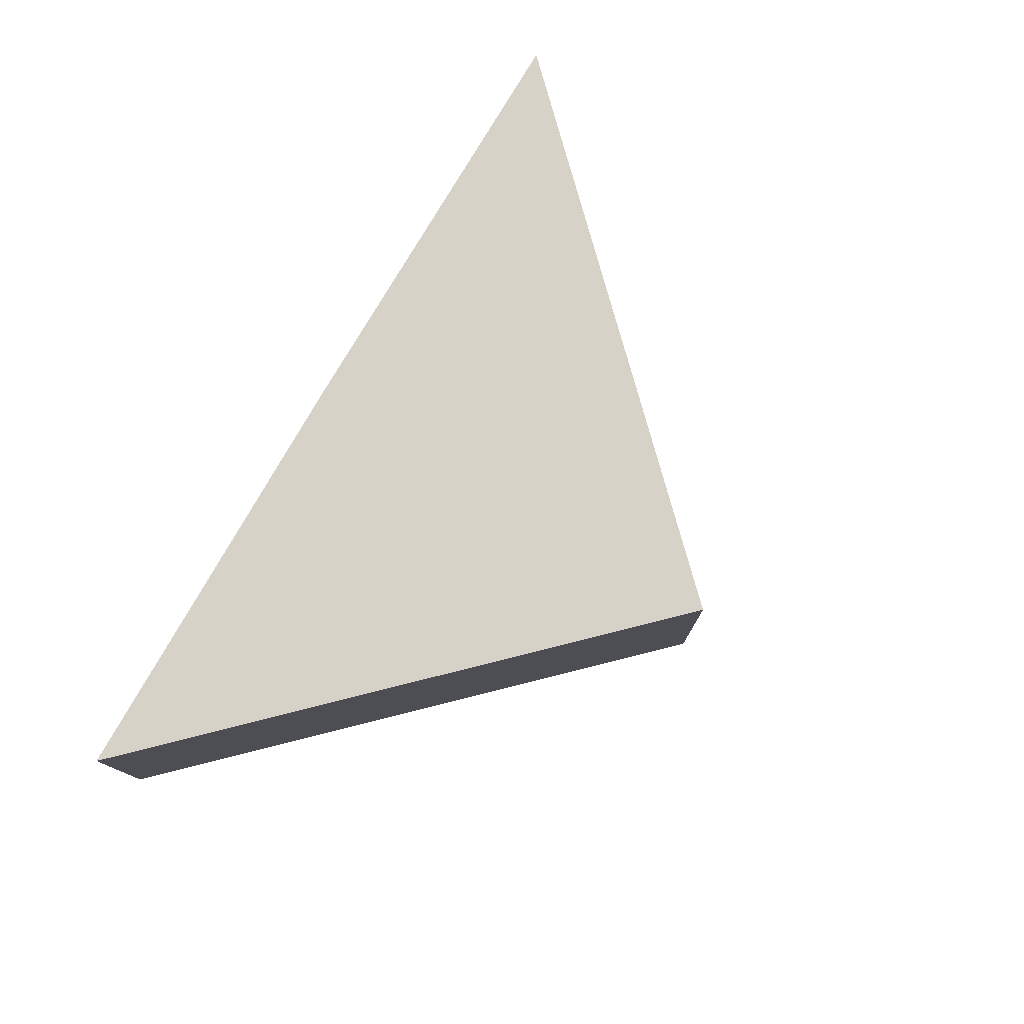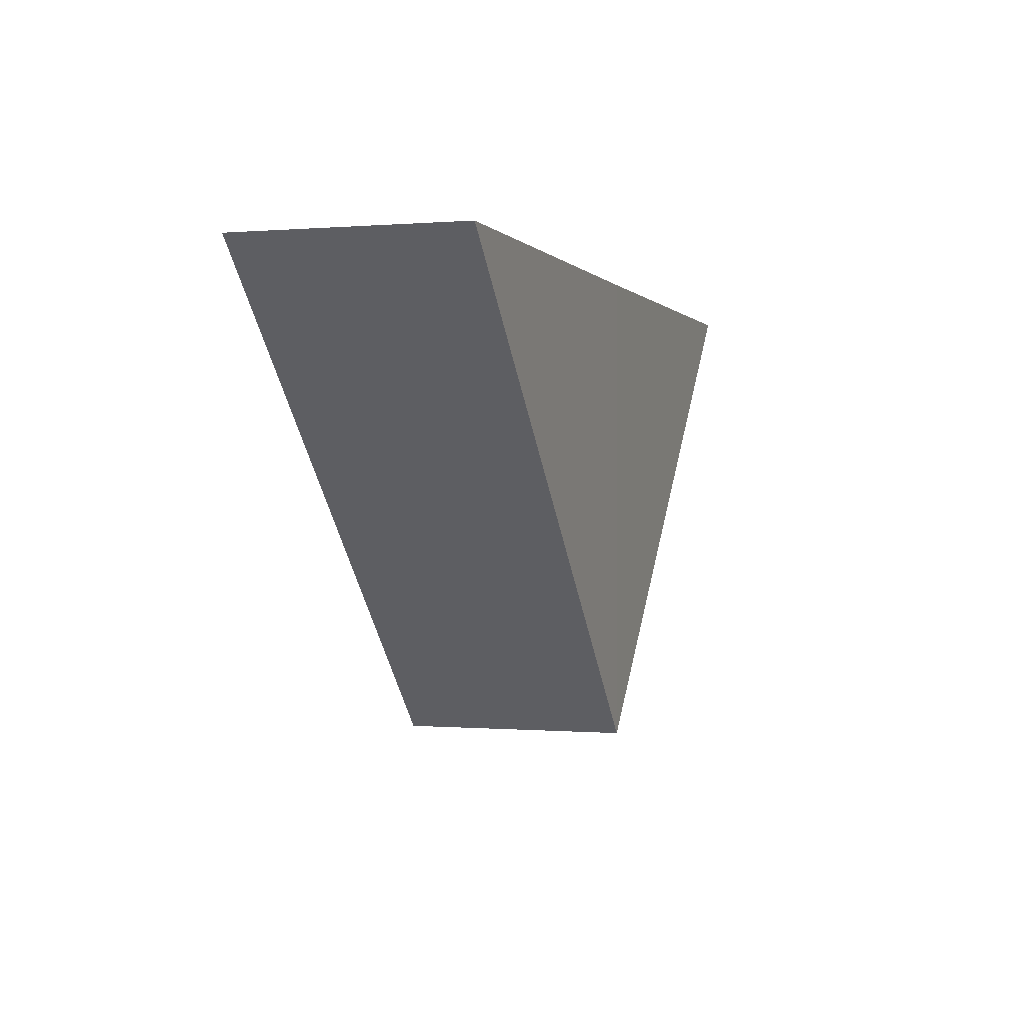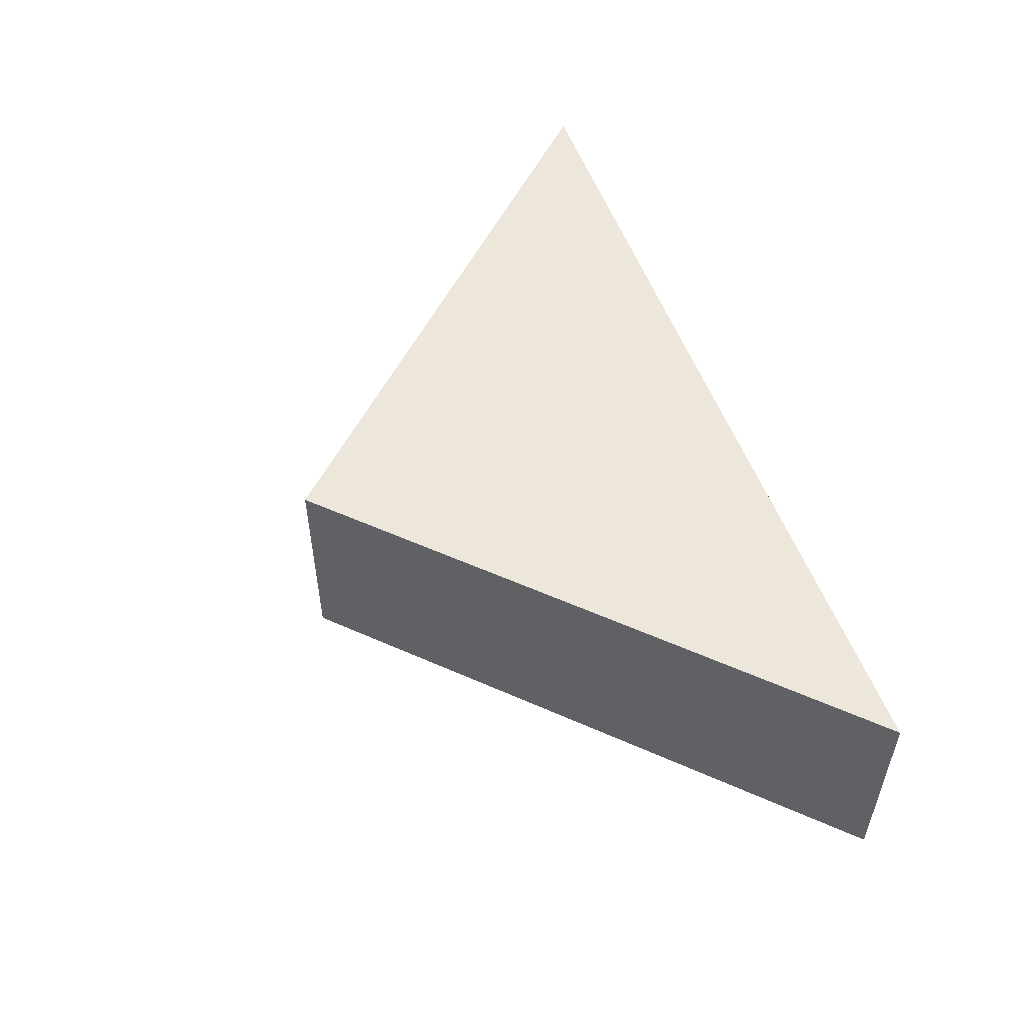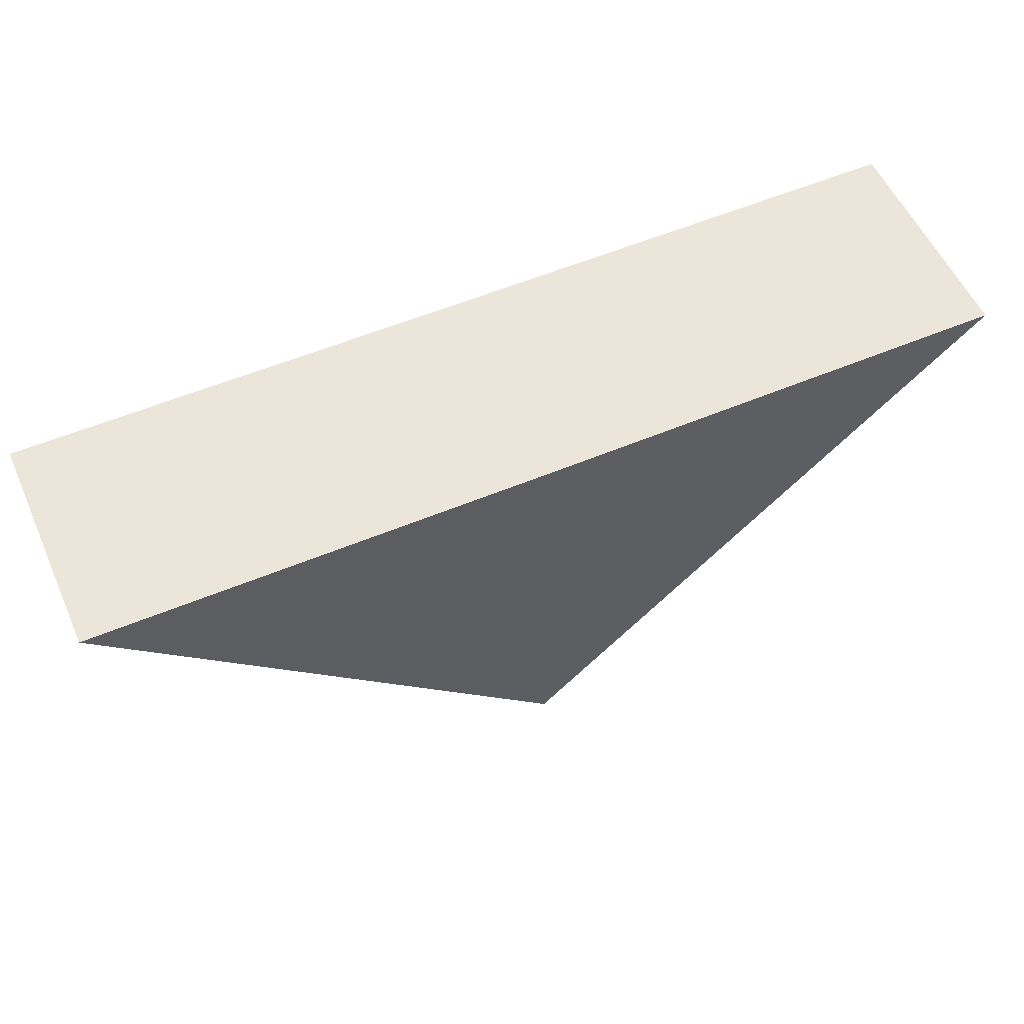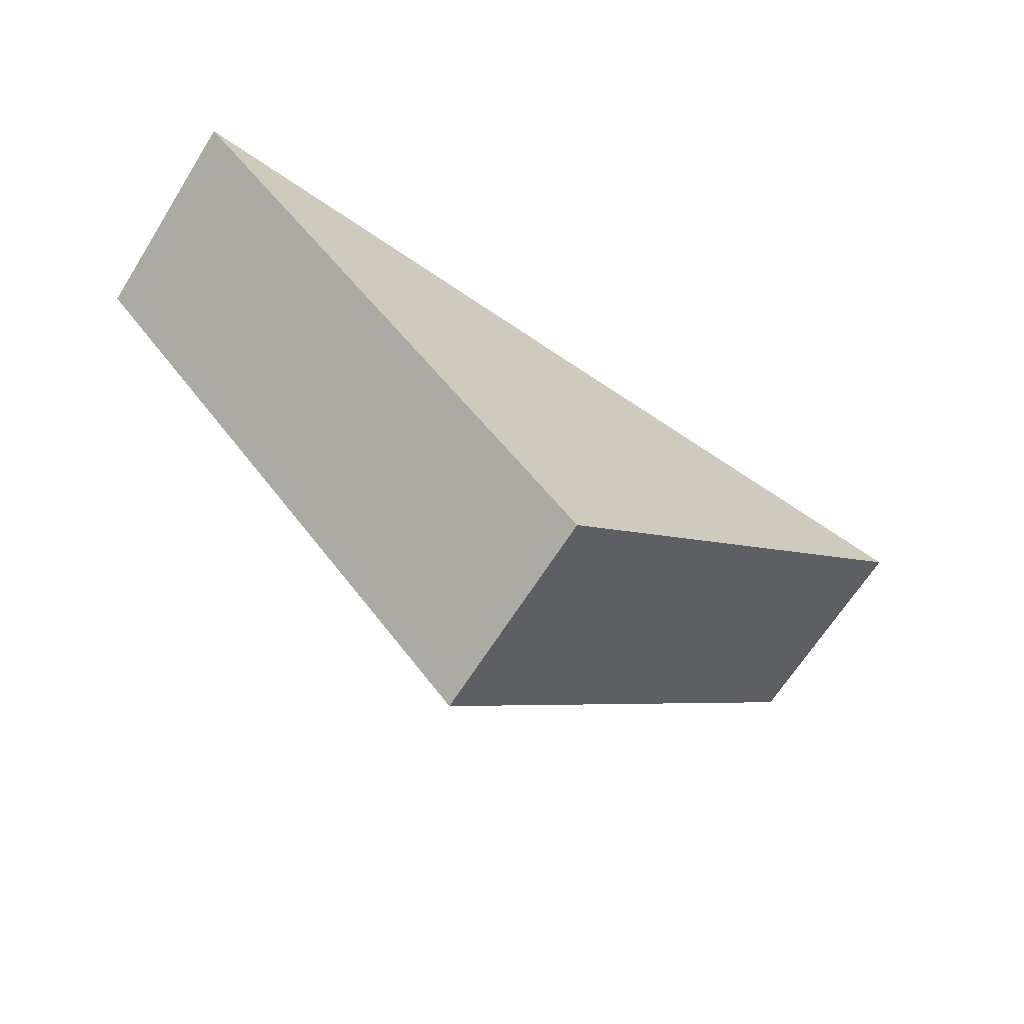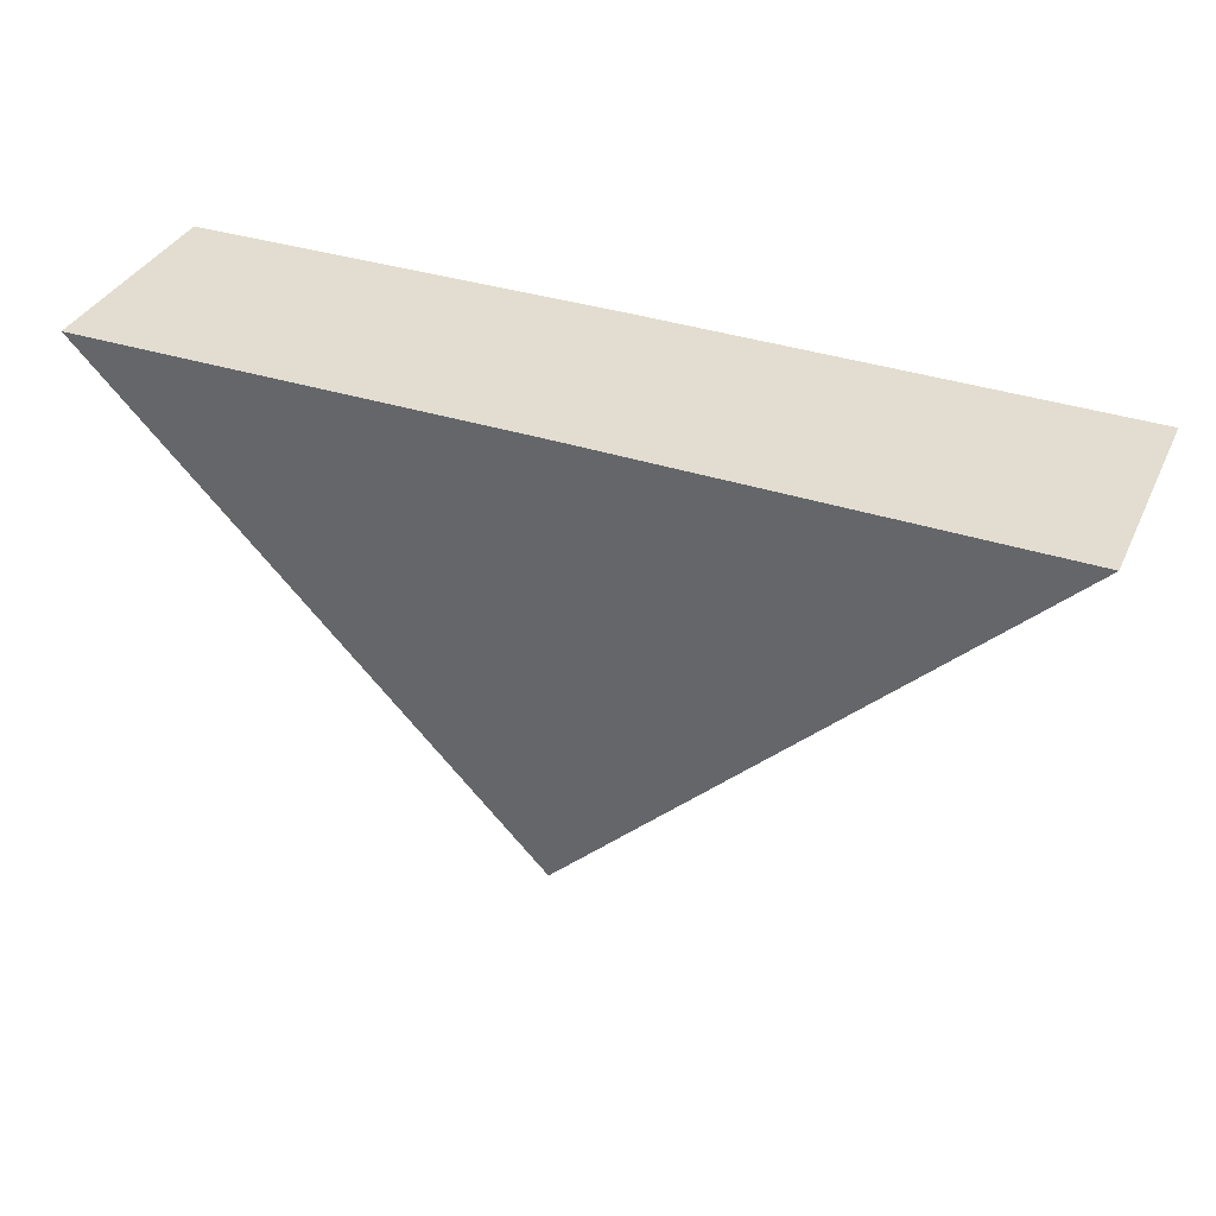
<metadata>
{"format":"obj","ext":"obj","renderer":"f3d","projection":"perspective","resolution":1024,"background":"white","views":[{"elev":77.9,"azim":-60.2,"up":"+Z"},{"elev":-0.0,"azim":107.6,"up":"+Y"},{"elev":52.8,"azim":70.5,"up":"+Z"},{"elev":57.5,"azim":-23.4,"up":"+Y"},{"elev":-66.4,"azim":145.6,"up":"+Y"},{"elev":35.1,"azim":23.3,"up":"+Y"}]}
</metadata>
<code>
o 3928
v 2229 1861 9.035
v 2229 1861 9.039
v 2229 1861 9.035
v 2229 1861 9.035
v 2229 1861 9.035
v 2229 1861 9.035
v 2229 1861 9.039
v 2229 1861 9.039
v 2229 1861 9.035
v 2229 1861 9.035
v 2229 1861 9.039
v 2229 1861 9.039
v 2229 1861 9.039
v 2229 1861 9.035
v 2229 1861 9.039
v 2229 1861 9.035
v 2229 1861 9.039
v 2229 1861 9.039
v 2229 1861 9.039
v 2229 1861 9.035
v 2229 1861 9.039
v 2229 1861 9.039
v 2229 1861 9.035
v 2229 1861 9.035
f 1 2 3
f 4 5 3
f 6 7 1
f 4 8 9
f 1 10 9
f 11 10 12
f 13 14 15
f 15 16 17
f 18 19 17
f 18 20 21
f 15 22 21
f 23 22 24

</code>
